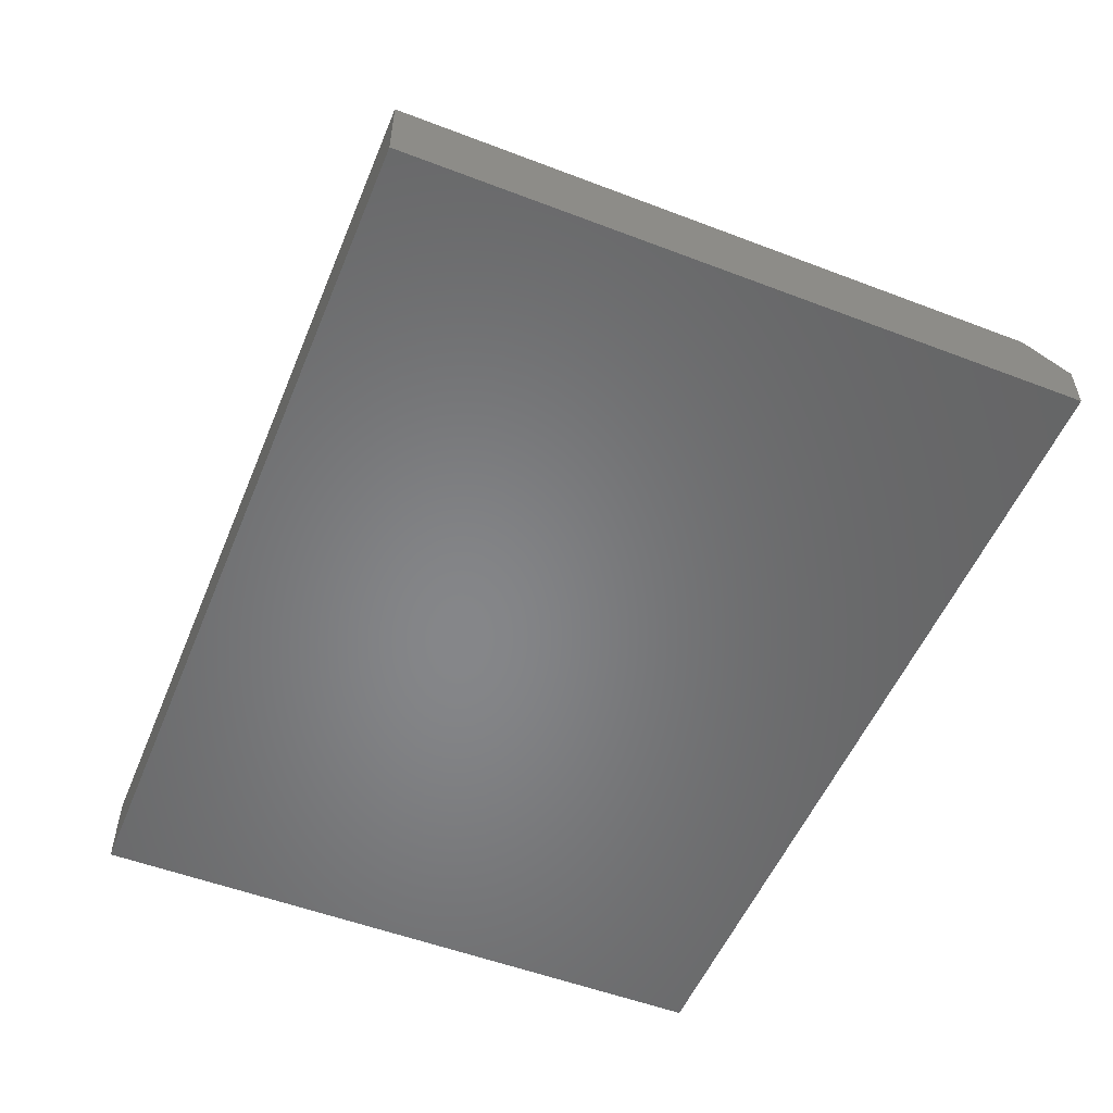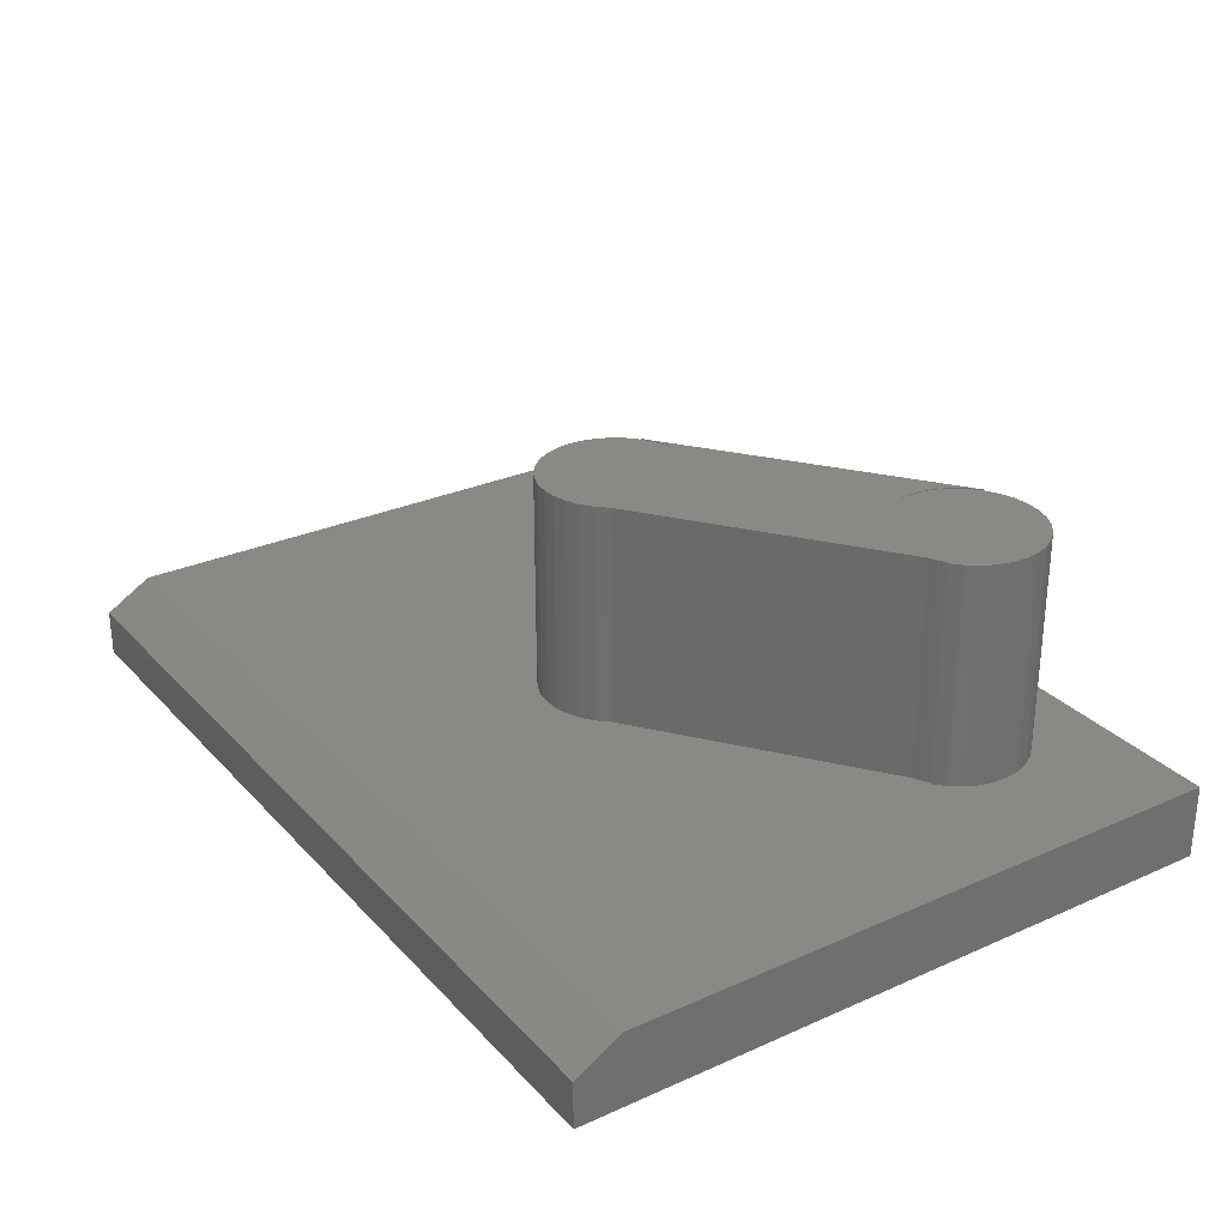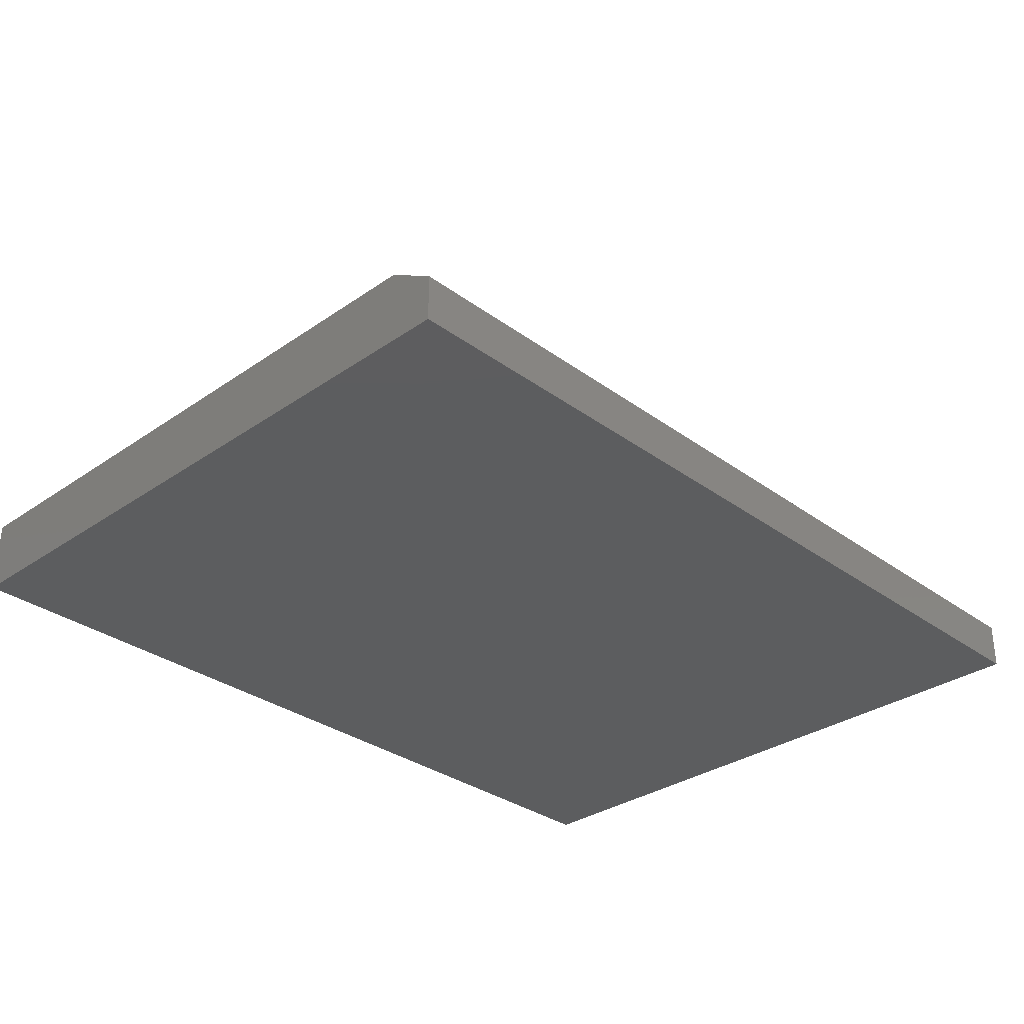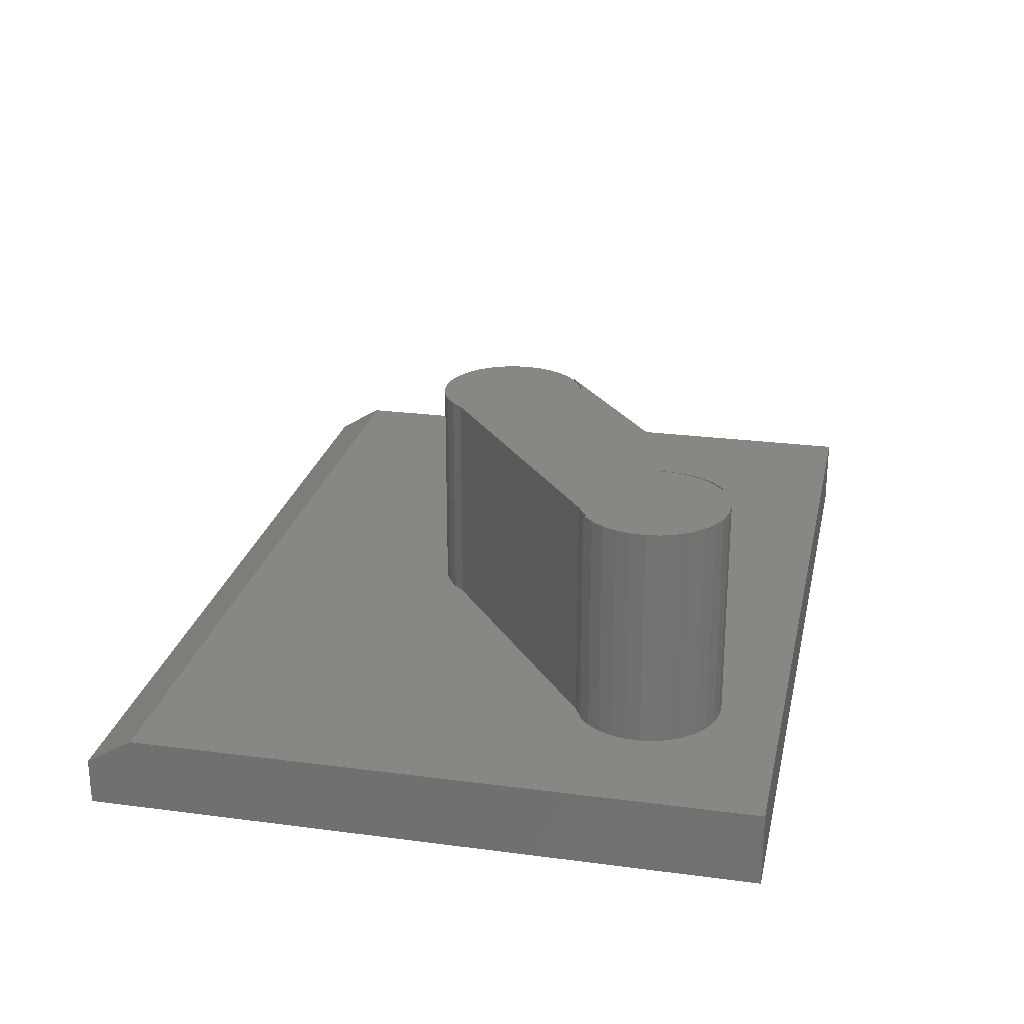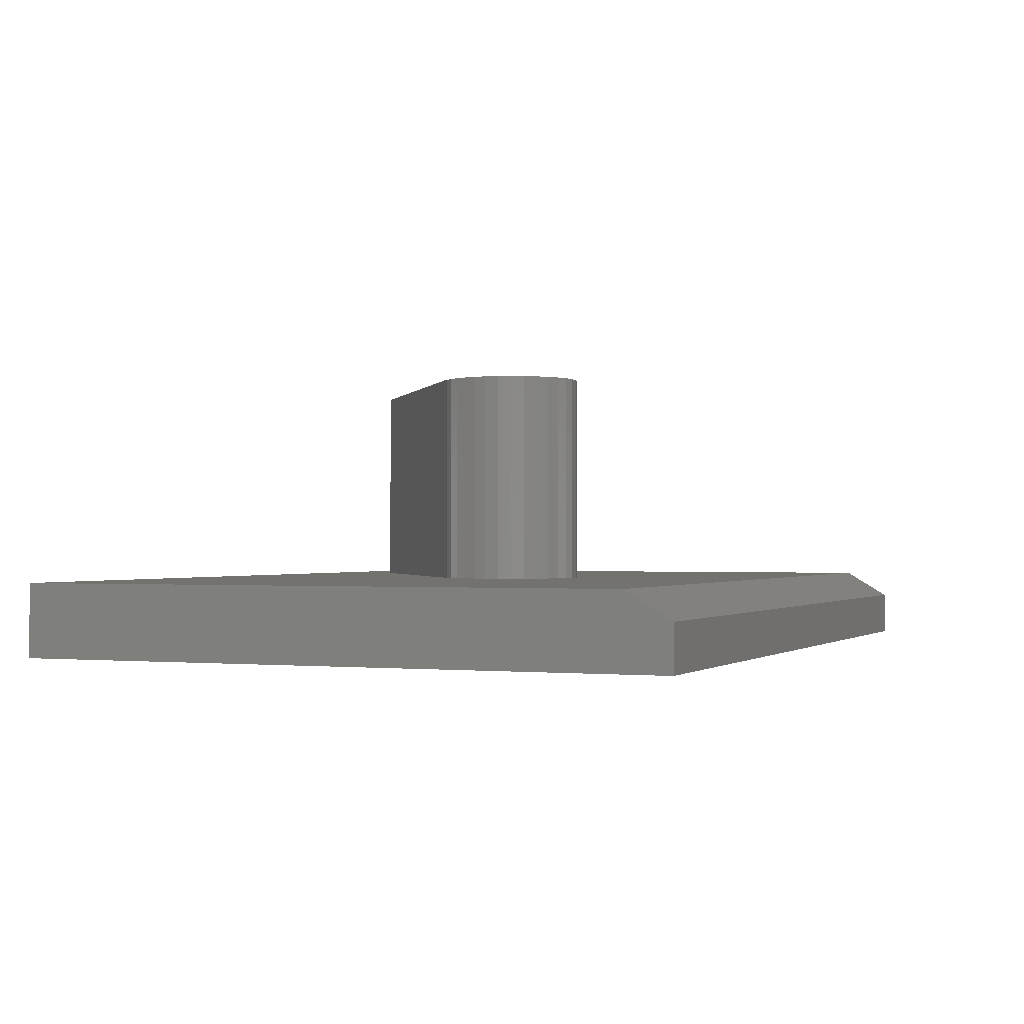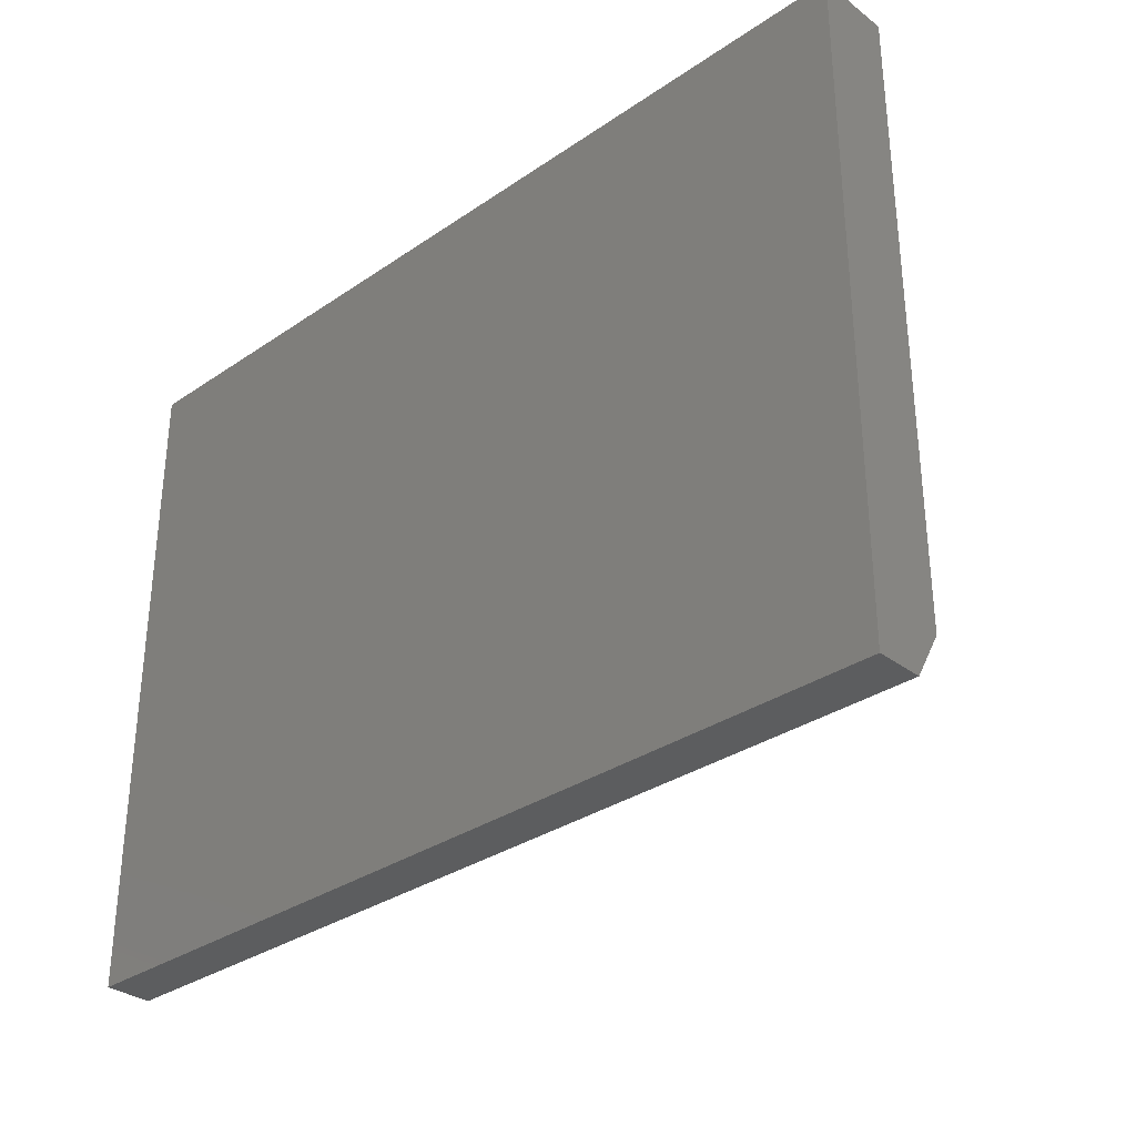
<metadata>
{"format":"stl","ext":"stl","renderer":"f3d","projection":"perspective","resolution":1024,"background":"white","views":[{"elev":-53.3,"azim":-112.2,"up":"+Z"},{"elev":28.8,"azim":56.4,"up":"+Z"},{"elev":-31.9,"azim":-45.8,"up":"+Z"},{"elev":24.8,"azim":102.1,"up":"+Z"},{"elev":-0.8,"azim":-67.7,"up":"+Z"},{"elev":-32.3,"azim":-136.5,"up":"+Y"}]}
</metadata>
<code>
# stl→obj: 128 verts, 252 faces
v 0.4612 0.4536 0.375
v 0.4364 0.4547 0.375
v 0.4118 0.451 0.375
v 0.4854 0.4477 0.375
v 0.3885 0.4425 0.375
v 0.3496 0.4137 0.375
v 0.3354 0.3947 0.375
v 0.5447 0.404 0.375
v 0.06682 -0.108 0.375
v -0.0498 -0.1155 0.375
v 0.04496 -0.1185 0.375
v -0.02678 -0.1232 0.375
v 0.02149 -0.1247 0.375
v -0.002717 -0.1263 0.375
v 0.519 0.2266 0.375
v 0.5374 0.2433 0.375
v 0.5174 0.2294 0.375
v 0.3656 0.4328 0.375
v -0.07812 0.1016 0.375
v -0.05911 0.1133 0.375
v -0.03829 0.1215 0.375
v -0.01636 0.1259 0.375
v 0.1026 -0.07553 0.375
v 0.4902 0.2138 0.375
v 0.5043 0.2207 0.375
v 0.5521 0.2633 0.375
v 0.5626 0.2858 0.375
v 0.3199 0.303 0.375
v 0.3157 0.3273 0.375
v 0.317 0.3515 0.375
v 0.323 0.375 0.375
v 0.3333 0.3969 0.375
v 0.3477 0.4165 0.375
v -0.03844 0.1199 0.375
v -0.05912 0.1109 0.375
v -0.07787 0.09842 0.375
v -0.0941 0.08278 0.375
v -0.1073 0.06451 0.375
v -0.117 0.04418 0.375
v -0.123 0.02245 0.375
v -0.125 1.547e-17 0.375
v -0.1227 -0.02415 0.375
v -0.1158 -0.04741 0.375
v -0.1045 -0.06891 0.375
v -0.08942 -0.08788 0.375
v 0.08626 -0.09349 0.375
v 0.3672 0.4297 0.375
v 0.5279 0.4224 0.375
v 0.5079 0.4371 0.375
v 0.5575 0.3828 0.375
v 0.325 0.3733 0.375
v 0.566 0.3594 0.375
v 0.3188 0.3503 0.375
v 0.5697 0.3348 0.375
v 0.3171 0.3266 0.375
v 0.5686 0.31 0.375
v -0.07094 -0.1036 0.375
v 0.5174 0.2294 0
v 0.519 0.2266 0
v -0.07812 0.1016 0
v -0.05912 0.1109 0
v -0.05911 0.1133 0
v -0.07787 0.09842 0
v 0.3656 0.4328 0
v 0.3672 0.4297 0
v 0.3885 0.4425 0
v 0.3477 0.4165 0
v -0.03829 0.1215 0
v -0.03844 0.1199 0
v -0.0165 0.1251 0
v 0.3496 0.4137 0
v 0.3333 0.3969 0
v 0.3354 0.3947 0
v 0.323 0.375 0
v 0.325 0.3733 0
v 0.317 0.3515 0
v 0.3188 0.3503 0
v 0.3157 0.3273 0
v 0.3171 0.3266 0
v 0.3192 0.3033 0
v 0.5043 0.2207 0
v -0.75 0.5586 0
v -0.75 -0.4844 0
v -0.117 0.04418 0
v -0.1073 0.06451 0
v -0.0941 0.08278 0
v 0.4118 0.451 0
v 0.75 0.5586 0
v 0.4364 0.4547 0
v 0.4612 0.4536 0
v 0.4854 0.4477 0
v 0.5079 0.4371 0
v 0.5279 0.4224 0
v 0.5447 0.404 0
v 0.5575 0.3828 0
v 0.566 0.3594 0
v 0.5697 0.3348 0
v 0.5686 0.31 0
v 0.75 -0.4844 0
v 0.5626 0.2858 0
v 0.5521 0.2633 0
v 0.5374 0.2433 0
v 0.4902 0.2138 0
v 0.1026 -0.07553 0
v 0.08626 -0.09349 0
v 0.06682 -0.108 0
v 0.04496 -0.1185 0
v 0.02149 -0.1247 0
v -0.002717 -0.1263 0
v -0.02678 -0.1232 0
v -0.0498 -0.1155 0
v -0.07094 -0.1036 0
v -0.08942 -0.08788 0
v -0.1045 -0.06891 0
v -0.1158 -0.04741 0
v -0.1227 -0.02415 0
v -0.125 1.547e-17 0
v -0.123 0.02245 0
v 0.3271 0.2804 0
v 0.3271 0.2804 0.375
v 0.006002 0.1262 0
v 0.006002 0.1262 0.375
v -0.75 -0.5625 -0.04688
v -0.75 -0.5625 -0.125
v -0.75 0.5586 -0.125
v 0.75 -0.5625 -0.04688
v 0.75 -0.5625 -0.125
v 0.75 0.5586 -0.125
f 1 2 3
f 1 3 4
f 4 3 5
f 6 7 8
f 9 10 11
f 11 10 12
f 11 12 13
f 13 12 14
f 15 16 17
f 18 19 20
f 18 20 21
f 18 21 22
f 22 23 24
f 22 24 25
f 22 25 17
f 22 17 16
f 22 16 26
f 22 26 27
f 22 27 28
f 22 28 29
f 22 29 30
f 22 30 31
f 22 31 32
f 22 32 33
f 22 33 18
f 23 22 34
f 23 34 35
f 23 35 36
f 23 36 37
f 23 37 38
f 23 38 39
f 23 39 40
f 23 40 41
f 23 41 42
f 23 42 43
f 23 43 44
f 23 44 45
f 23 45 46
f 6 8 47
f 47 8 48
f 47 48 5
f 5 48 49
f 5 49 4
f 8 7 50
f 50 7 51
f 50 51 52
f 52 51 53
f 52 53 54
f 54 53 55
f 54 55 56
f 56 55 28
f 56 28 27
f 46 45 9
f 9 45 57
f 9 57 10
f 58 59 17
f 17 59 15
f 60 61 62
f 60 63 61
f 64 65 66
f 64 67 65
f 68 69 70
f 69 68 62
f 69 62 61
f 65 67 71
f 71 67 72
f 71 72 73
f 73 72 74
f 73 74 75
f 75 74 76
f 75 76 77
f 77 76 78
f 77 78 79
f 79 78 80
f 58 81 59
f 82 83 84
f 82 84 85
f 82 85 86
f 82 86 63
f 82 63 60
f 82 60 64
f 82 64 66
f 82 66 87
f 88 82 87
f 88 87 89
f 88 89 90
f 88 90 91
f 88 91 92
f 88 92 93
f 88 93 94
f 88 94 95
f 88 95 96
f 88 96 97
f 88 97 98
f 88 98 99
f 99 98 100
f 99 100 101
f 99 101 102
f 99 102 59
f 99 59 81
f 99 81 103
f 99 103 104
f 99 104 105
f 99 105 106
f 99 106 107
f 99 107 108
f 99 108 109
f 99 109 83
f 83 109 110
f 83 110 111
f 83 111 112
f 83 112 113
f 83 113 114
f 83 114 115
f 83 115 116
f 83 116 117
f 83 117 118
f 83 118 84
f 58 17 81
f 81 17 25
f 81 25 103
f 103 25 24
f 119 120 80
f 80 120 28
f 80 28 79
f 79 28 55
f 79 55 77
f 77 55 53
f 77 53 75
f 75 53 51
f 75 51 73
f 73 51 7
f 73 7 71
f 71 7 6
f 71 6 65
f 65 6 47
f 65 47 66
f 66 47 5
f 66 5 87
f 87 5 3
f 87 3 89
f 89 3 2
f 89 2 90
f 90 2 1
f 90 1 91
f 91 1 4
f 91 4 92
f 92 4 49
f 92 49 93
f 93 49 48
f 93 48 94
f 94 48 8
f 94 8 95
f 95 8 50
f 95 50 96
f 96 50 52
f 96 52 97
f 97 52 54
f 97 54 98
f 98 54 56
f 98 56 100
f 100 56 27
f 100 27 101
f 101 27 26
f 101 26 102
f 102 26 16
f 102 16 59
f 59 16 15
f 18 64 19
f 19 64 60
f 68 20 62
f 62 20 19
f 62 19 60
f 20 68 21
f 21 68 70
f 21 70 22
f 22 70 121
f 22 121 122
f 117 41 118
f 118 41 40
f 118 40 84
f 84 40 39
f 84 39 85
f 85 39 38
f 85 38 86
f 86 38 37
f 86 37 63
f 63 37 36
f 63 36 61
f 61 36 35
f 61 35 69
f 69 35 34
f 69 34 70
f 70 34 22
f 70 22 121
f 121 22 122
f 104 23 105
f 105 23 46
f 105 46 106
f 106 46 9
f 106 9 107
f 107 9 11
f 107 11 108
f 108 11 13
f 108 13 109
f 109 13 14
f 109 14 110
f 110 14 12
f 110 12 111
f 111 12 10
f 111 10 112
f 112 10 57
f 112 57 113
f 113 57 45
f 113 45 114
f 114 45 44
f 114 44 115
f 115 44 43
f 115 43 116
f 116 43 42
f 116 42 117
f 117 42 41
f 23 104 24
f 24 104 103
f 76 29 78
f 78 29 28
f 78 28 80
f 80 28 120
f 80 120 119
f 29 76 30
f 30 76 74
f 30 74 31
f 31 74 72
f 31 72 32
f 32 72 67
f 32 67 33
f 33 67 64
f 33 64 18
f 123 83 124
f 124 83 82
f 124 82 125
f 126 127 99
f 99 127 128
f 99 128 88
f 124 127 123
f 123 127 126
f 126 99 123
f 123 99 83
f 124 125 127
f 127 125 128
f 128 125 88
f 88 125 82

</code>
